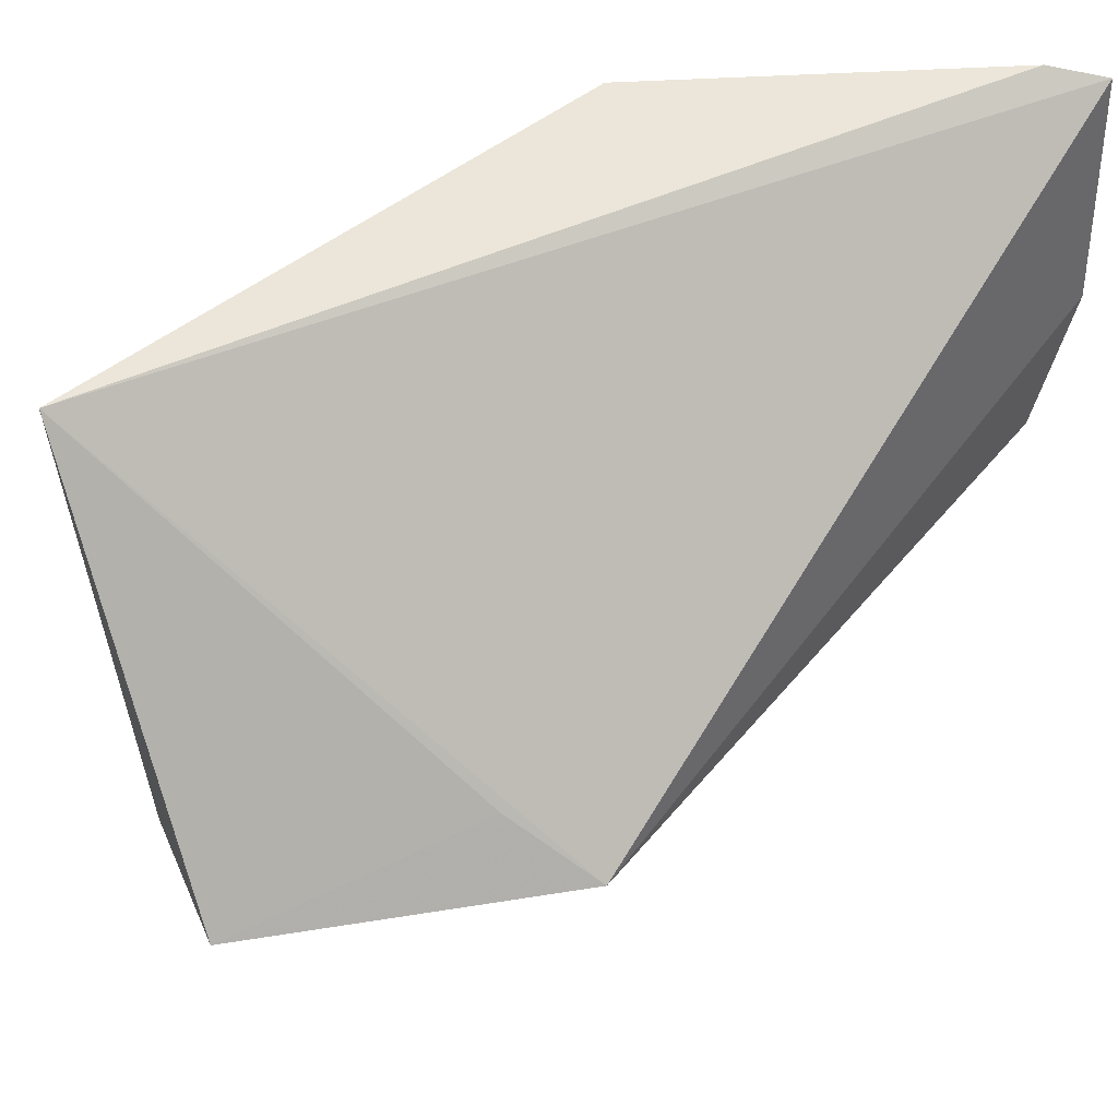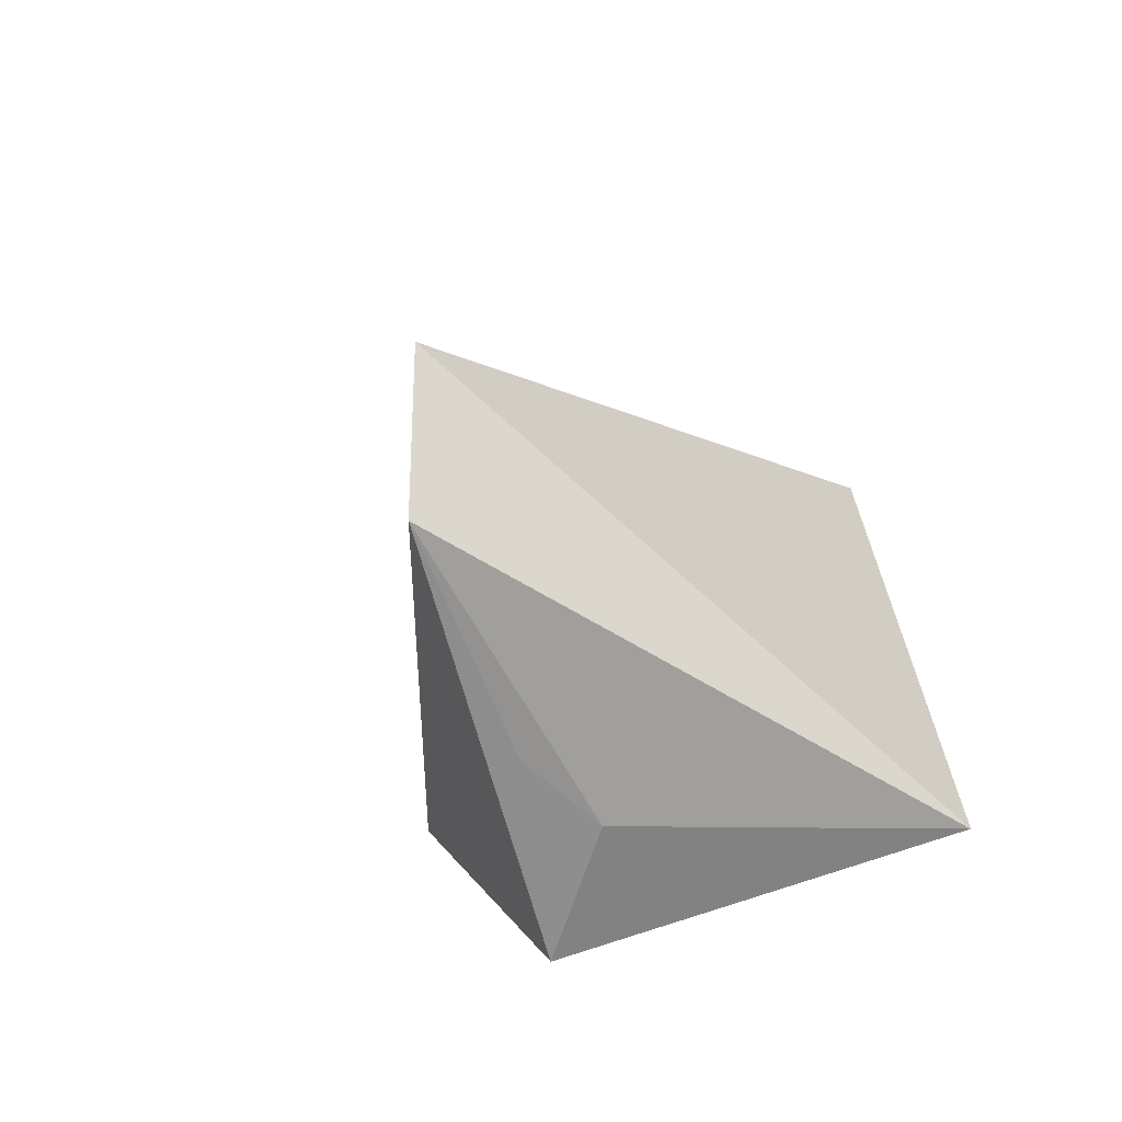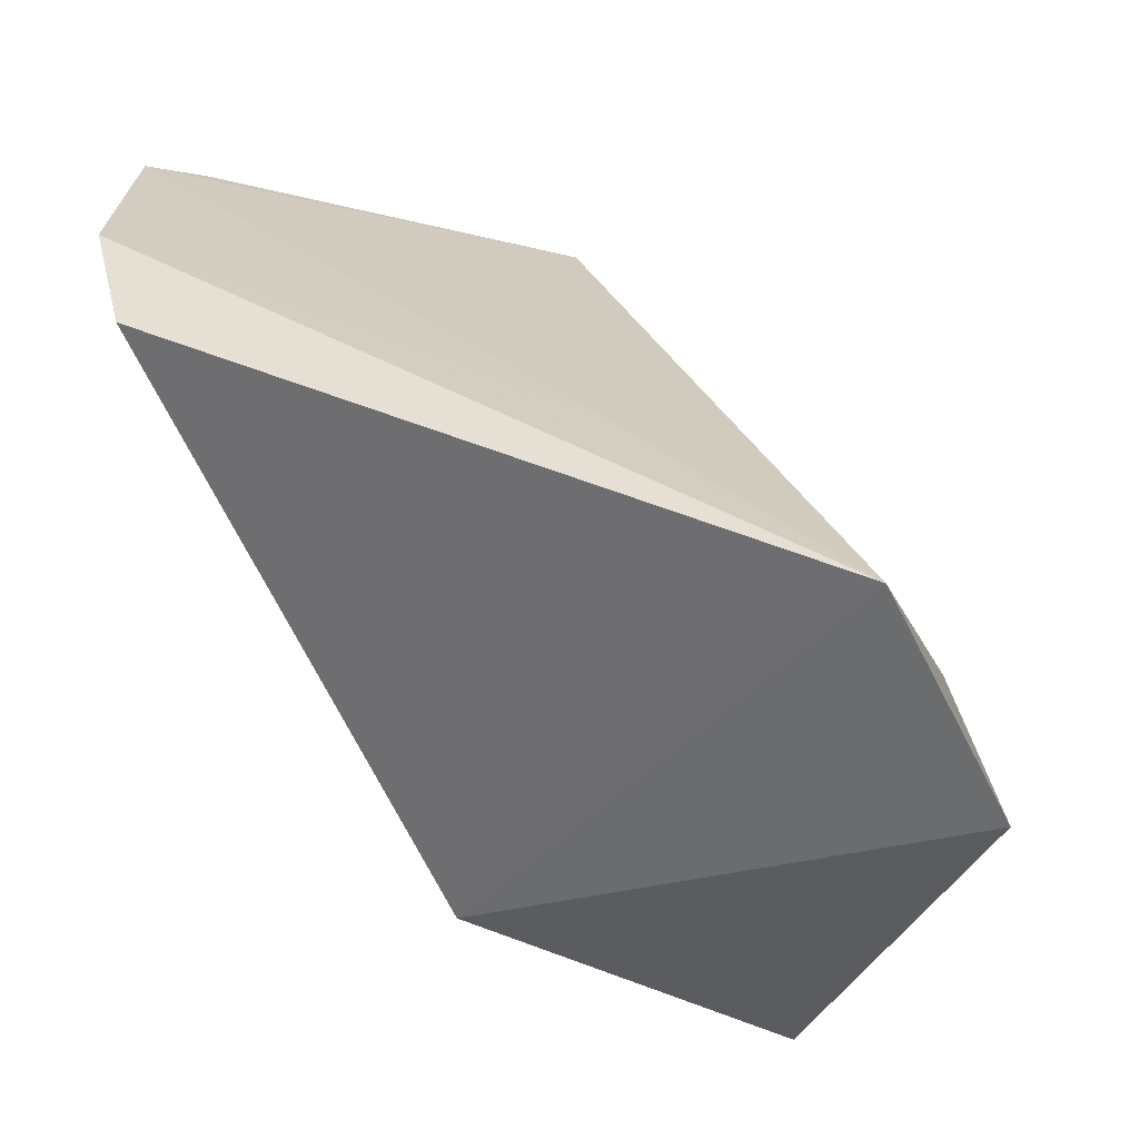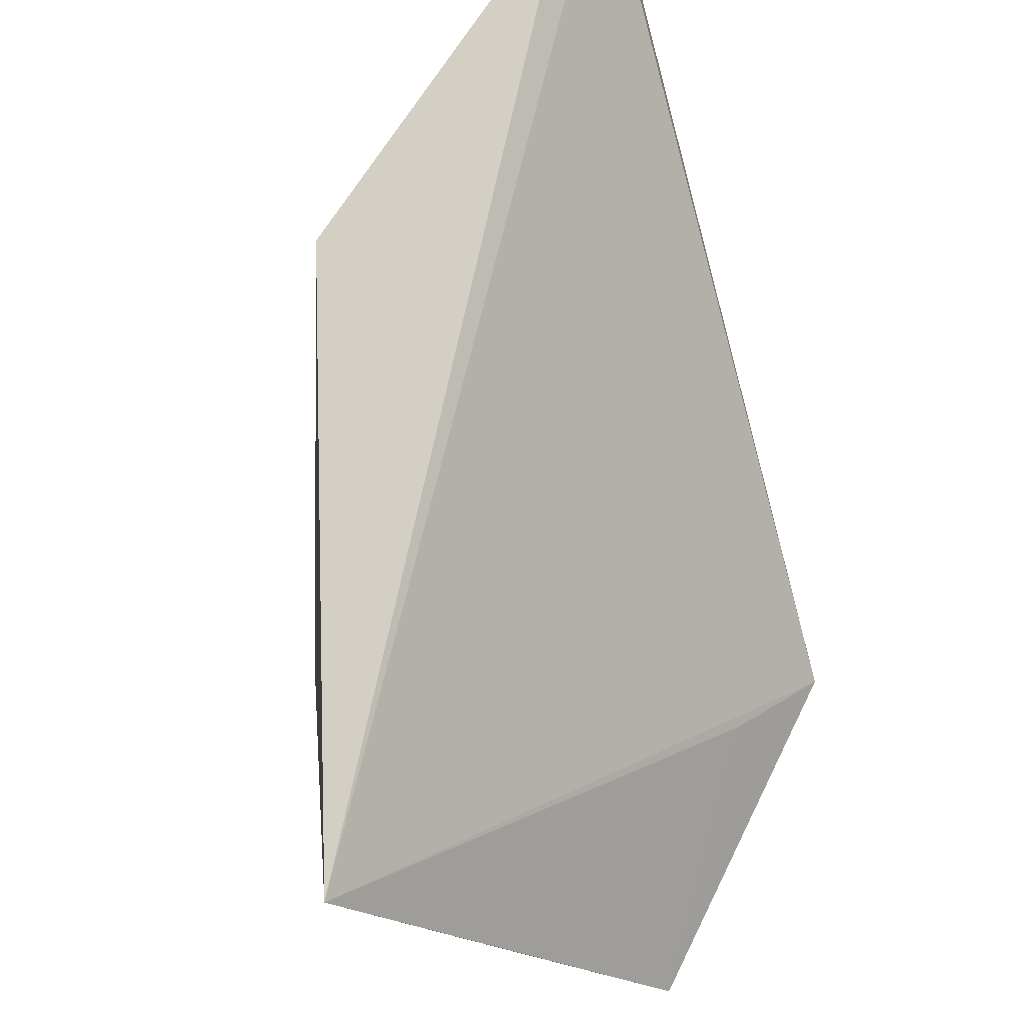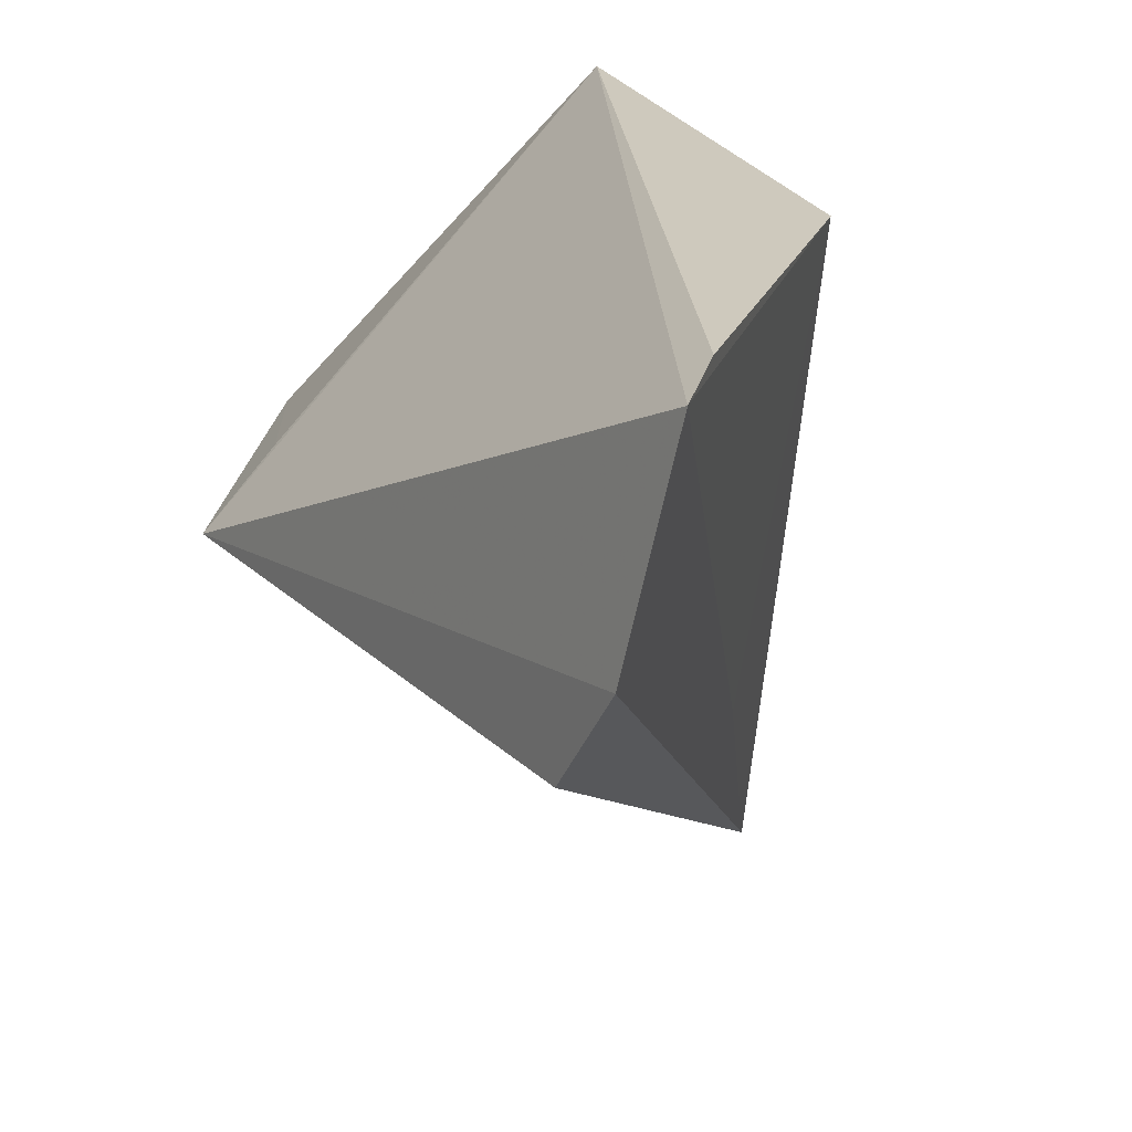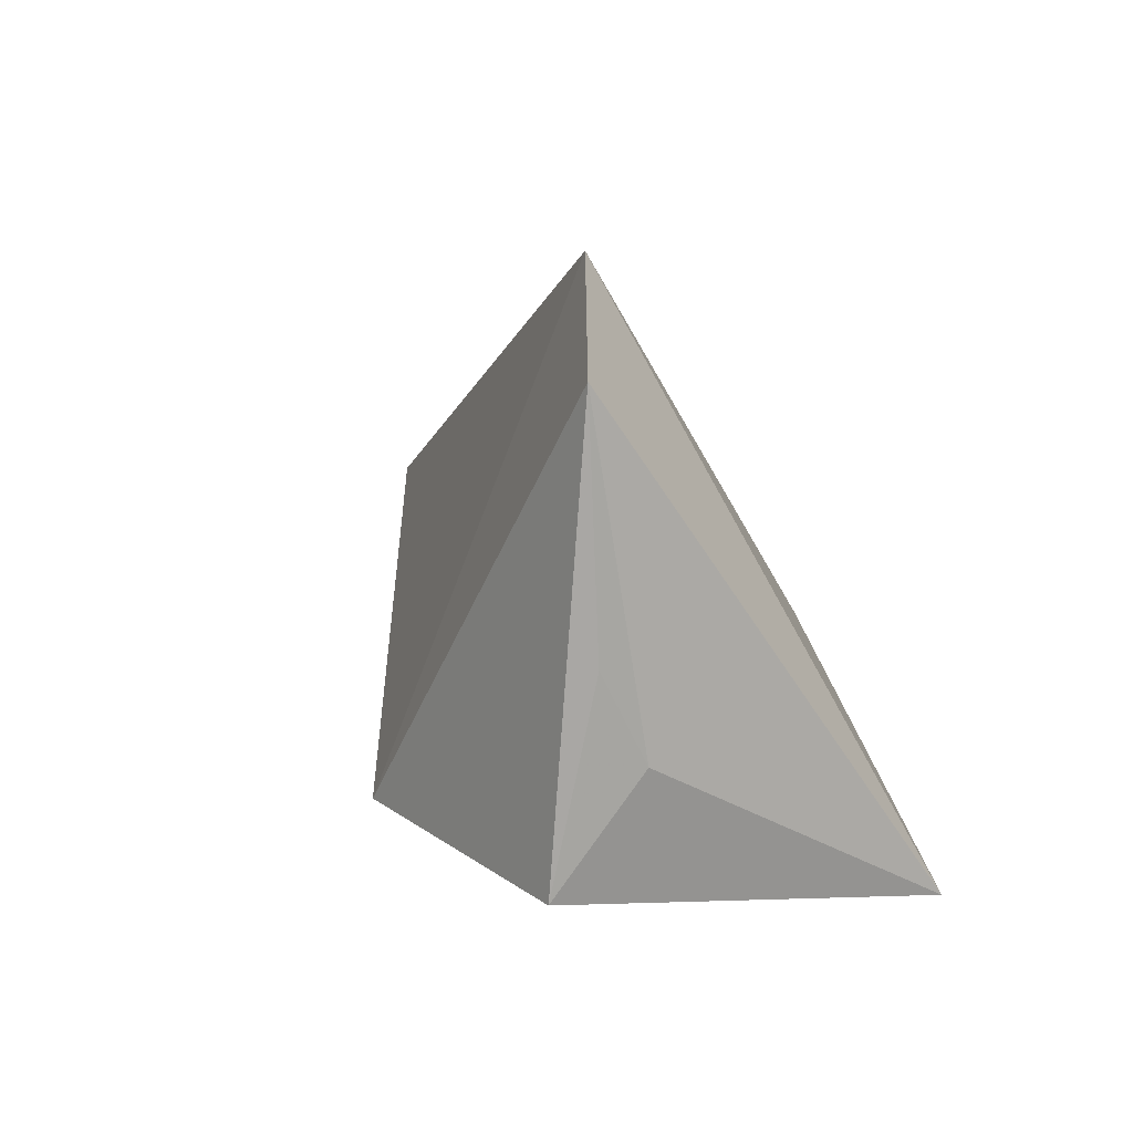
<metadata>
{"format":"obj","ext":"obj","renderer":"f3d","projection":"perspective","resolution":1024,"background":"white","views":[{"elev":53.8,"azim":38.5,"up":"+Z"},{"elev":-37.0,"azim":-128.4,"up":"+Y"},{"elev":-78.3,"azim":-152.3,"up":"+Z"},{"elev":79.8,"azim":-15.1,"up":"+Z"},{"elev":24.3,"azim":147.3,"up":"+Z"},{"elev":-50.3,"azim":-149.2,"up":"+Y"}]}
</metadata>
<code>
v -0.3619 -0.05752 -0.1568
v -0.3372 -0.02934 -0.1574
v -0.3931 -0.04042 -0.1182
v -0.3401 0.05309 -0.117
v -0.3921 -0.008192 -0.1995
v -0.3475 -0.03242 -0.1507
v -0.392 -0.03281 -0.1992
v -0.336 0.0406 -0.1547
v -0.3779 0.02167 -0.1166
v -0.3775 -0.04872 -0.1618
v -0.3365 0.04894 -0.1424
v -0.3455 0.04883 -0.1152
v -0.3753 0.01229 -0.1706
v -0.3786 -0.04548 -0.1741
f 3 2 4
f 6 1 2
f 6 2 3
f 6 3 1
f 7 5 2
f 7 2 1
f 7 3 5
f 8 2 5
f 9 5 3
f 10 1 3
f 10 3 7
f 11 8 5
f 11 4 2
f 11 2 8
f 12 9 3
f 12 3 4
f 12 4 9
f 13 9 4
f 13 5 9
f 13 11 5
f 13 4 11
f 14 10 7
f 14 7 1
f 14 1 10

</code>
